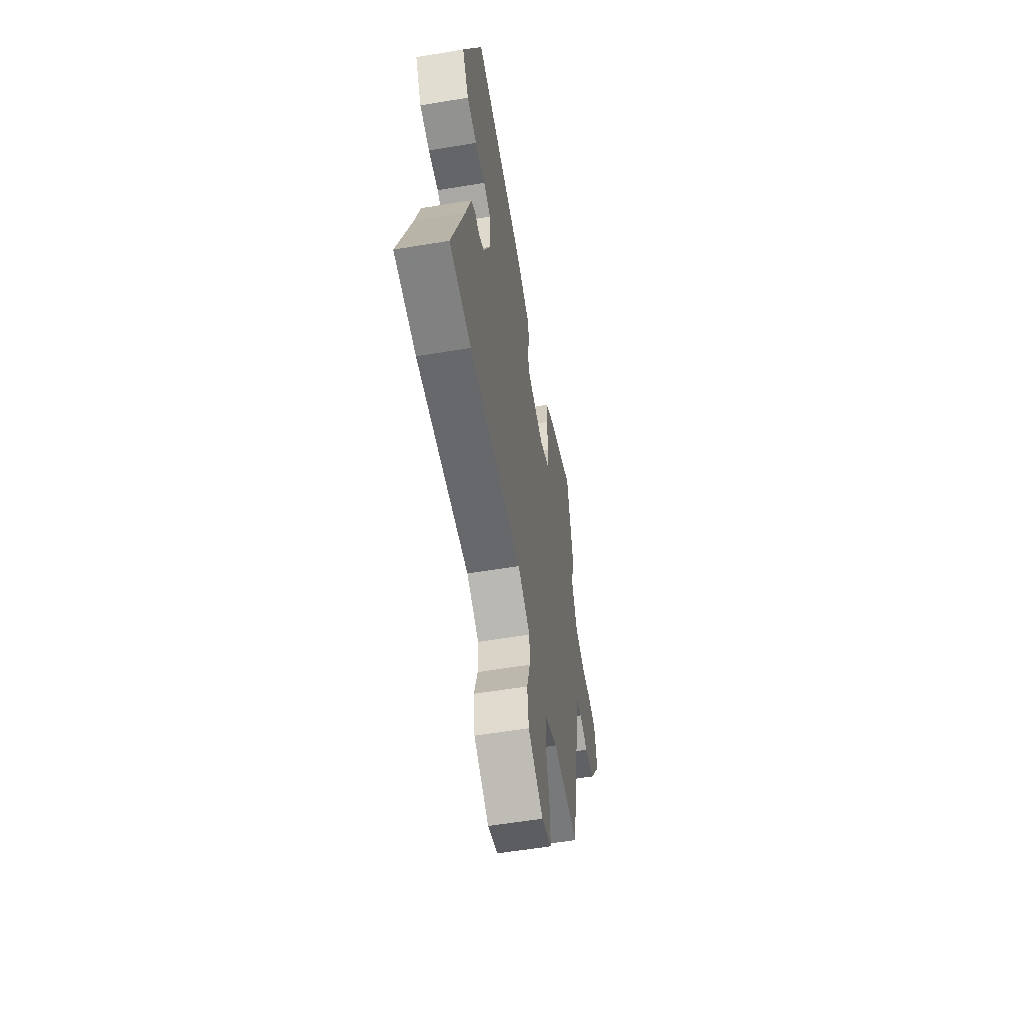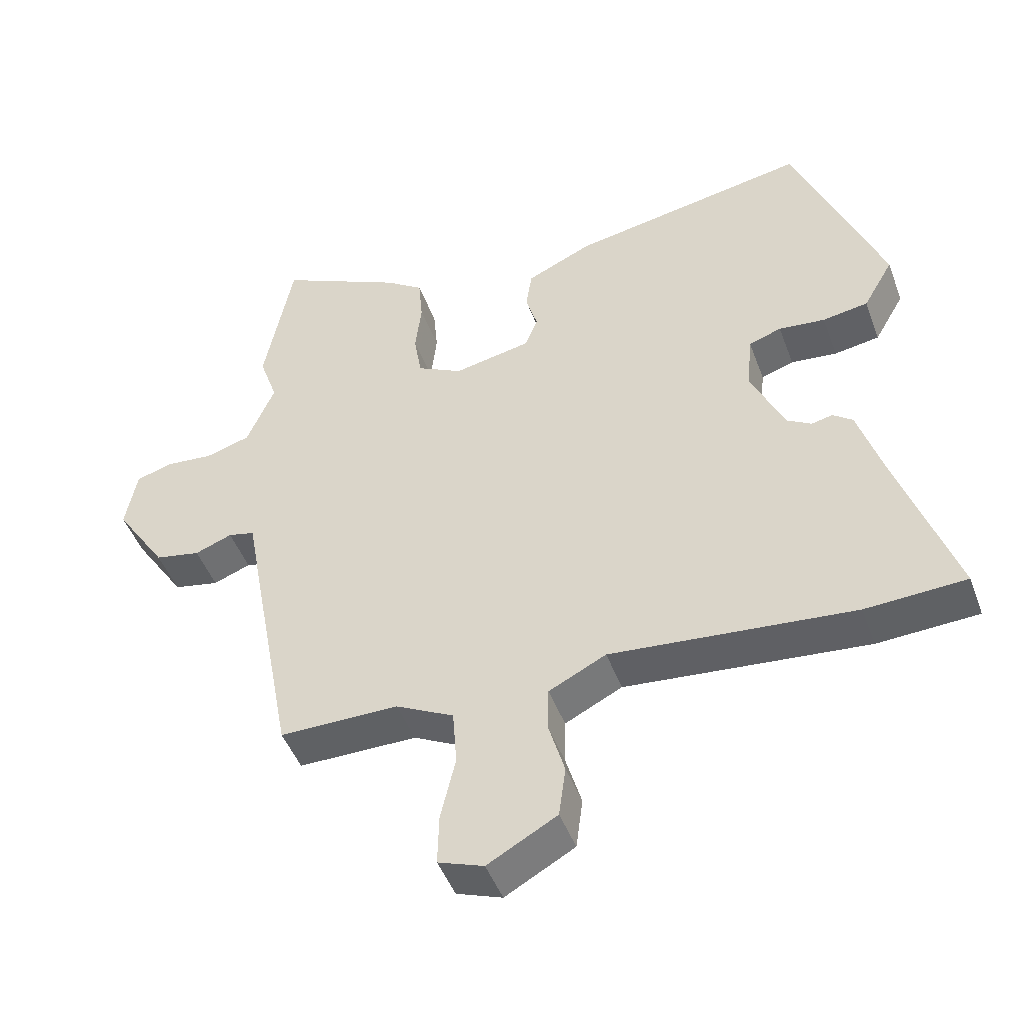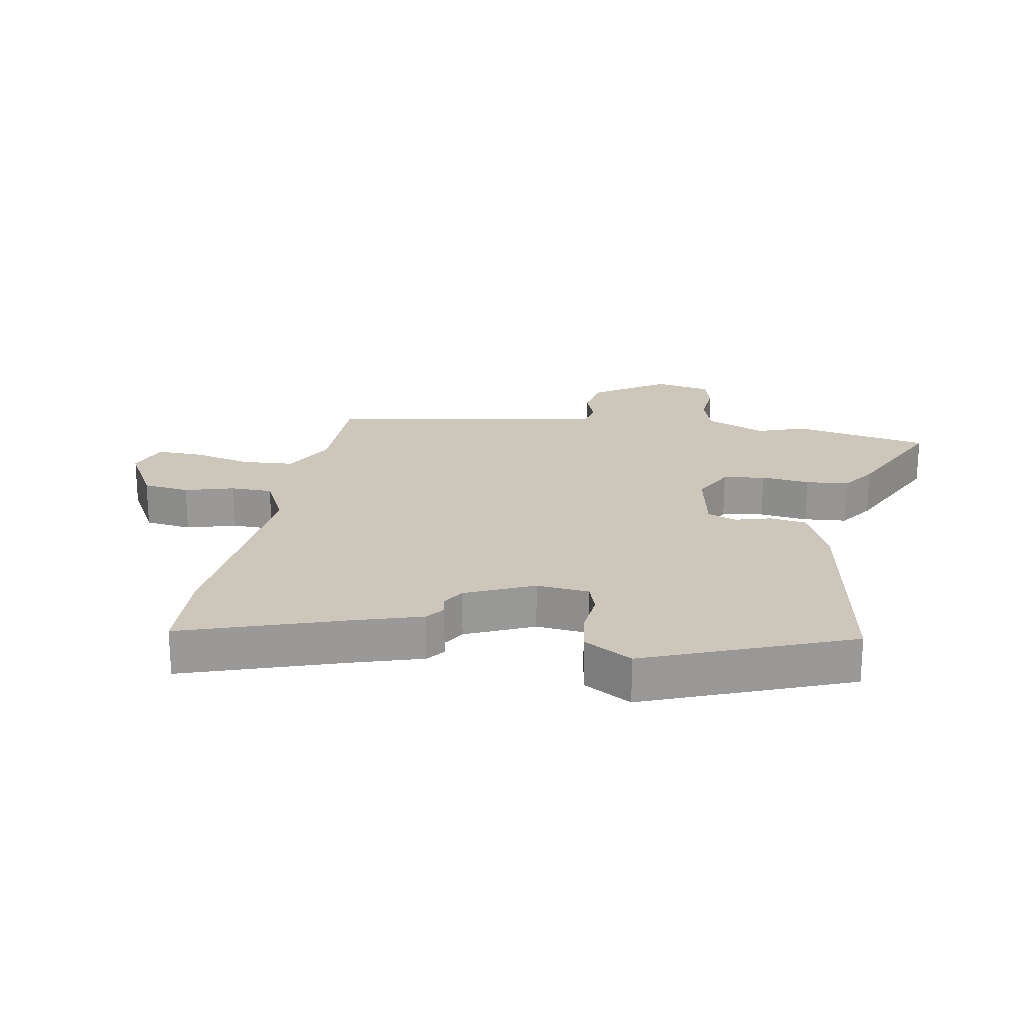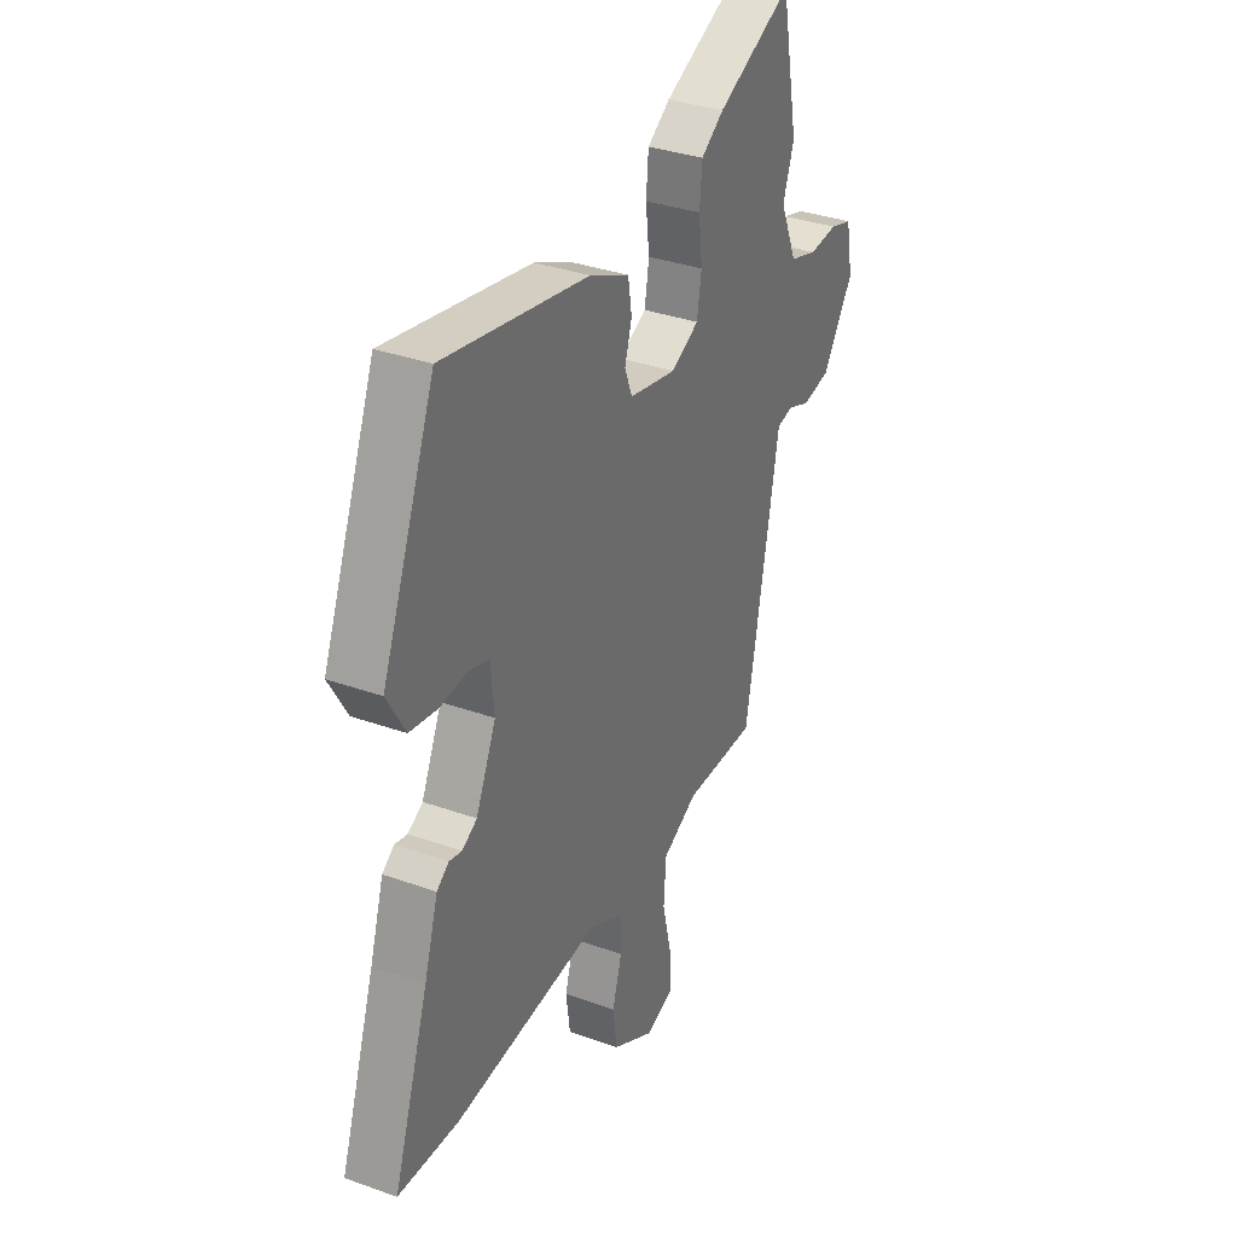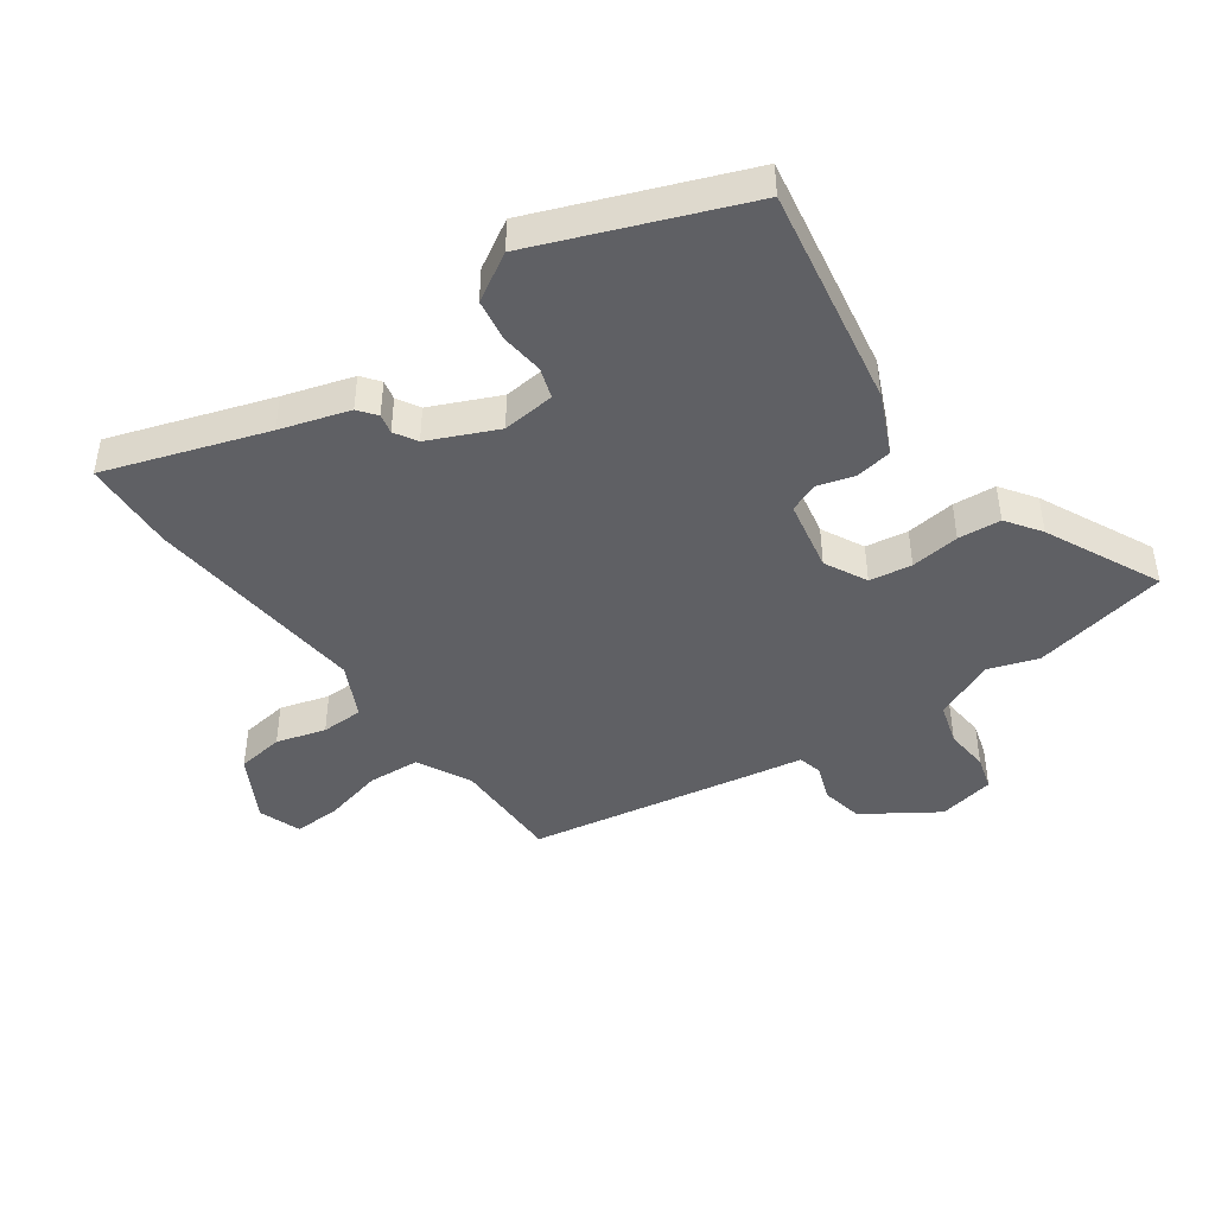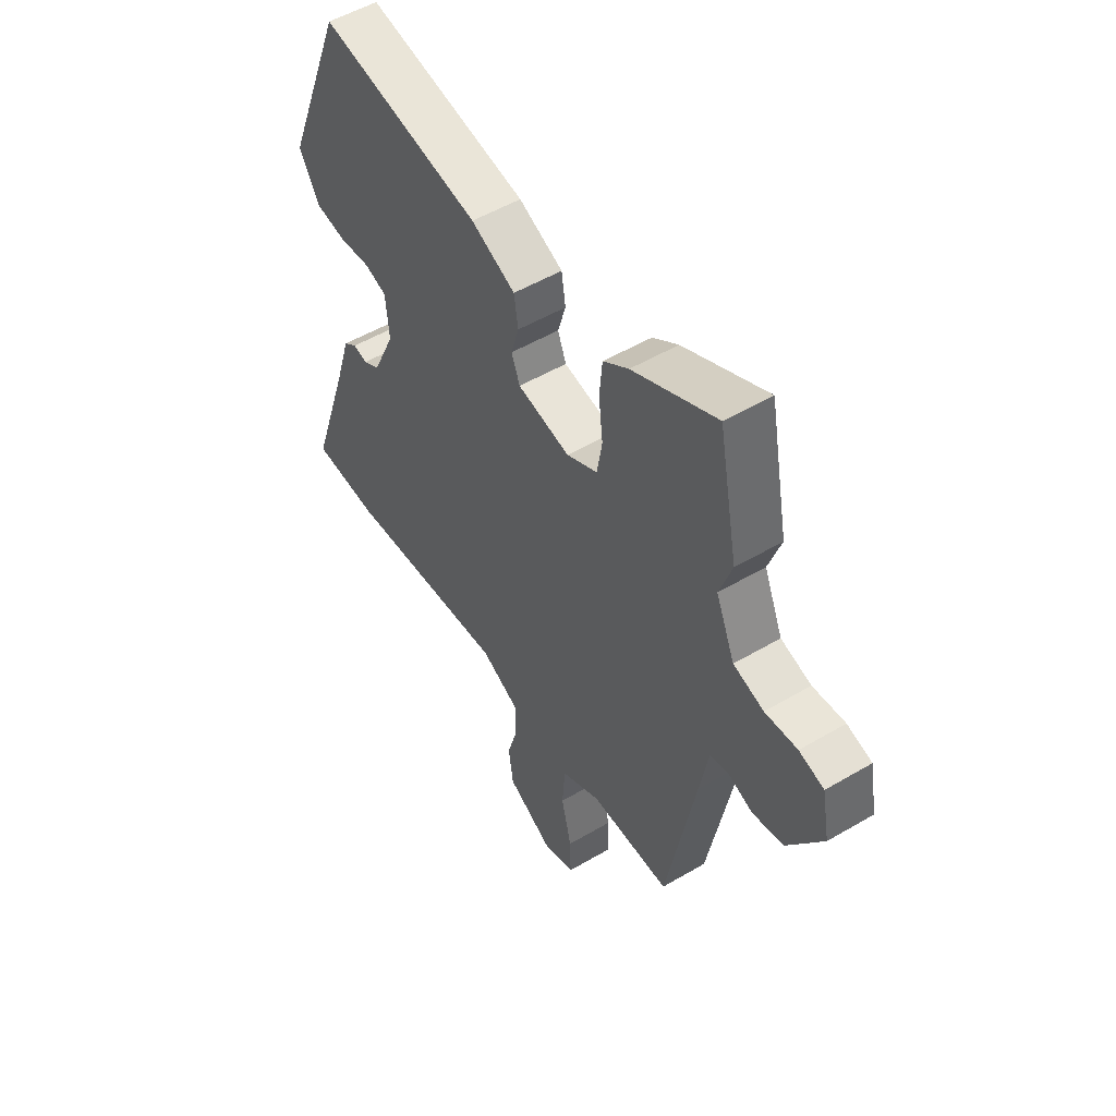
<metadata>
{"format":"obj","ext":"obj","renderer":"f3d","projection":"perspective","resolution":1024,"background":"white","views":[{"elev":-57.3,"azim":-80.2,"up":"+Z"},{"elev":-46.7,"azim":-160.2,"up":"+Z"},{"elev":21.5,"azim":-79.6,"up":"+Y"},{"elev":33.9,"azim":-64.0,"up":"+Z"},{"elev":-44.6,"azim":-54.2,"up":"+Y"},{"elev":52.2,"azim":57.5,"up":"+Z"}]}
</metadata>
<code>
v 0.426 0.07 -0.475
v 0.251 0.07 -0.474
v 0.166 0.07 -0.517
v 0.16 0.07 -0.6
v 0.182 0.07 -0.693
v 0.184 0.07 -0.768
v 0.117 0.07 -0.792
v 0.015 0.07 -0.735
v 0.005 0.07 -0.66
v 0.028 0.07 -0.582
v 0.027 0.07 -0.515
v -0.057 0.07 -0.473
v -0.413 0.07 -0.505
v -0.56 0.07 -0.497
v -0.474 0.07 -0.243
v -0.44 0.07 -0.134
v -0.411 0.07 -0.112
v -0.38 0.07 -0.119
v -0.344 0.07 -0.098
v -0.295 0.07 0.01
v -0.303 0.07 0.094
v -0.351 0.07 0.11
v -0.419 0.07 0.103
v -0.486 0.07 0.114
v -0.53 0.07 0.19
v -0.401 0.07 0.515
v -0.05 0.07 0.451
v 0.046 0.07 0.407
v 0.055 0.07 0.349
v 0.038 0.07 0.291
v 0.056 0.07 0.244
v 0.17 0.07 0.221
v 0.237 0.07 0.255
v 0.248 0.07 0.322
v 0.239 0.07 0.4
v 0.245 0.07 0.468
v 0.3 0.07 0.506
v 0.482 0.07 0.592
v 0.524 0.07 0.376
v 0.497 0.07 0.298
v 0.538 0.07 0.202
v 0.604 0.07 0.182
v 0.674 0.07 0.188
v 0.728 0.07 0.172
v 0.745 0.07 0.082
v 0.669 0.07 -0.032
v 0.602 0.07 -0.045
v 0.547 0.07 -0.024
v 0.508 0.07 -0.033
v 0.489 0.07 -0.138
v 0.426 0 -0.475
v 0.251 0 -0.474
v 0.166 0 -0.517
v 0.16 0 -0.6
v 0.182 0 -0.693
v 0.184 0 -0.768
v 0.117 0 -0.792
v 0.015 0 -0.735
v 0.005 0 -0.66
v 0.028 0 -0.582
v 0.027 0 -0.515
v -0.057 0 -0.473
v -0.413 0 -0.505
v -0.56 0 -0.497
v -0.474 0 -0.243
v -0.44 0 -0.134
v -0.411 0 -0.112
v -0.38 0 -0.119
v -0.344 0 -0.098
v -0.295 0 0.01
v -0.303 0 0.094
v -0.351 0 0.11
v -0.419 0 0.103
v -0.486 0 0.114
v -0.53 0 0.19
v -0.401 0 0.515
v -0.05 0 0.451
v 0.046 0 0.407
v 0.055 0 0.349
v 0.038 0 0.291
v 0.056 0 0.244
v 0.17 0 0.221
v 0.237 0 0.255
v 0.248 0 0.322
v 0.239 0 0.4
v 0.245 0 0.468
v 0.3 0 0.506
v 0.482 0 0.592
v 0.524 0 0.376
v 0.497 0 0.298
v 0.538 0 0.202
v 0.604 0 0.182
v 0.674 0 0.188
v 0.728 0 0.172
v 0.745 0 0.082
v 0.669 0 -0.032
v 0.602 0 -0.045
v 0.547 0 -0.024
v 0.508 0 -0.033
v 0.489 0 -0.138
f 49 50 1 2
f 46 47 48
f 45 46 48
f 44 45 48
f 43 44 48
f 42 43 48
f 41 42 48 49
f 49 2 3
f 41 49 3
f 40 41 3
f 38 39 40
f 37 38 40
f 36 37 40
f 35 36 40
f 34 35 40
f 33 34 40 3
f 28 29 30
f 27 28 30
f 26 27 30
f 25 26 30
f 24 25 30
f 23 24 30
f 22 23 30
f 21 22 30 31
f 20 21 31 32
f 15 16 17 18
f 15 18 19
f 14 15 19
f 13 14 19
f 12 13 19
f 19 20 32
f 12 19 32
f 11 12 32
f 8 9 10
f 7 8 10
f 6 7 10
f 5 6 10
f 4 5 10
f 10 11 32
f 4 10 32
f 3 4 32
f 3 32 33
f 52 51 100 99
f 98 97 96
f 98 96 95
f 98 95 94
f 98 94 93
f 98 93 92
f 99 98 92 91
f 53 52 99
f 53 99 91
f 53 91 90
f 90 89 88
f 90 88 87
f 90 87 86
f 90 86 85
f 90 85 84
f 53 90 84 83
f 80 79 78
f 80 78 77
f 80 77 76
f 80 76 75
f 80 75 74
f 80 74 73
f 80 73 72
f 81 80 72 71
f 82 81 71 70
f 68 67 66 65
f 69 68 65
f 69 65 64
f 69 64 63
f 69 63 62
f 82 70 69
f 82 69 62
f 82 62 61
f 60 59 58
f 60 58 57
f 60 57 56
f 60 56 55
f 60 55 54
f 82 61 60
f 82 60 54
f 82 54 53
f 83 82 53
f 1 51 52 2
f 2 52 53 3
f 3 53 54 4
f 4 54 55 5
f 5 55 56 6
f 6 56 57 7
f 7 57 58 8
f 8 58 59 9
f 9 59 60 10
f 10 60 61 11
f 11 61 62 12
f 12 62 63 13
f 13 63 64 14
f 14 64 65 15
f 15 65 66 16
f 16 66 67 17
f 17 67 68 18
f 18 68 69 19
f 19 69 70 20
f 20 70 71 21
f 21 71 72 22
f 22 72 73 23
f 23 73 74 24
f 24 74 75 25
f 25 75 76 26
f 26 76 77 27
f 27 77 78 28
f 28 78 79 29
f 29 79 80 30
f 30 80 81 31
f 31 81 82 32
f 32 82 83 33
f 33 83 84 34
f 34 84 85 35
f 35 85 86 36
f 36 86 87 37
f 37 87 88 38
f 38 88 89 39
f 39 89 90 40
f 40 90 91 41
f 41 91 92 42
f 42 92 93 43
f 43 93 94 44
f 44 94 95 45
f 45 95 96 46
f 46 96 97 47
f 47 97 98 48
f 48 98 99 49
f 49 99 100 50
f 50 100 51 1

</code>
